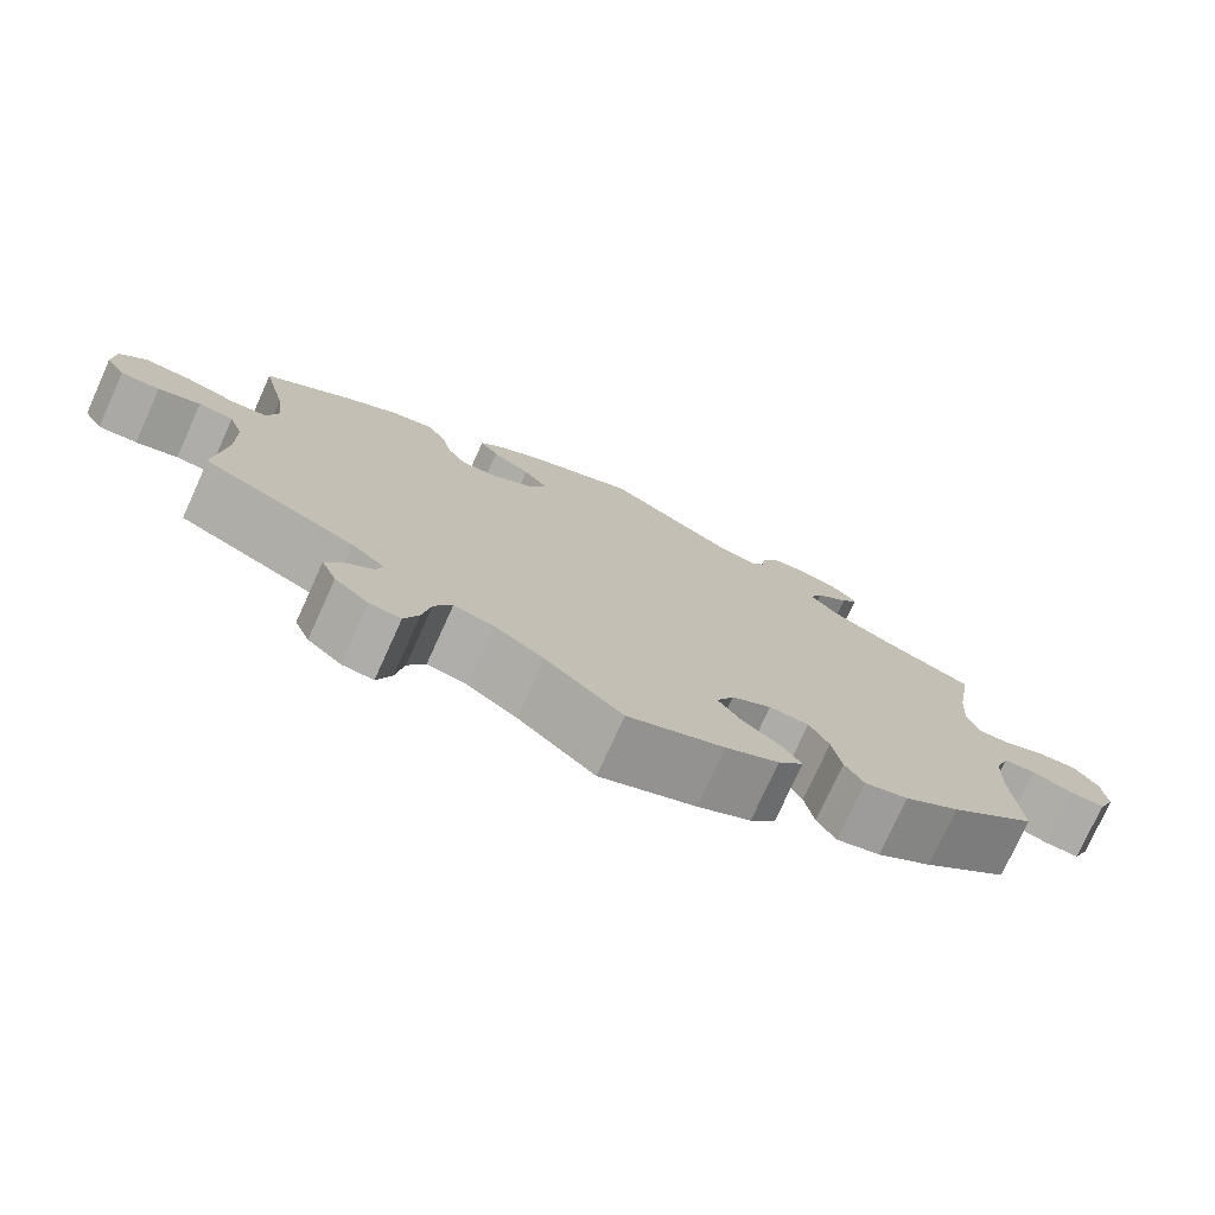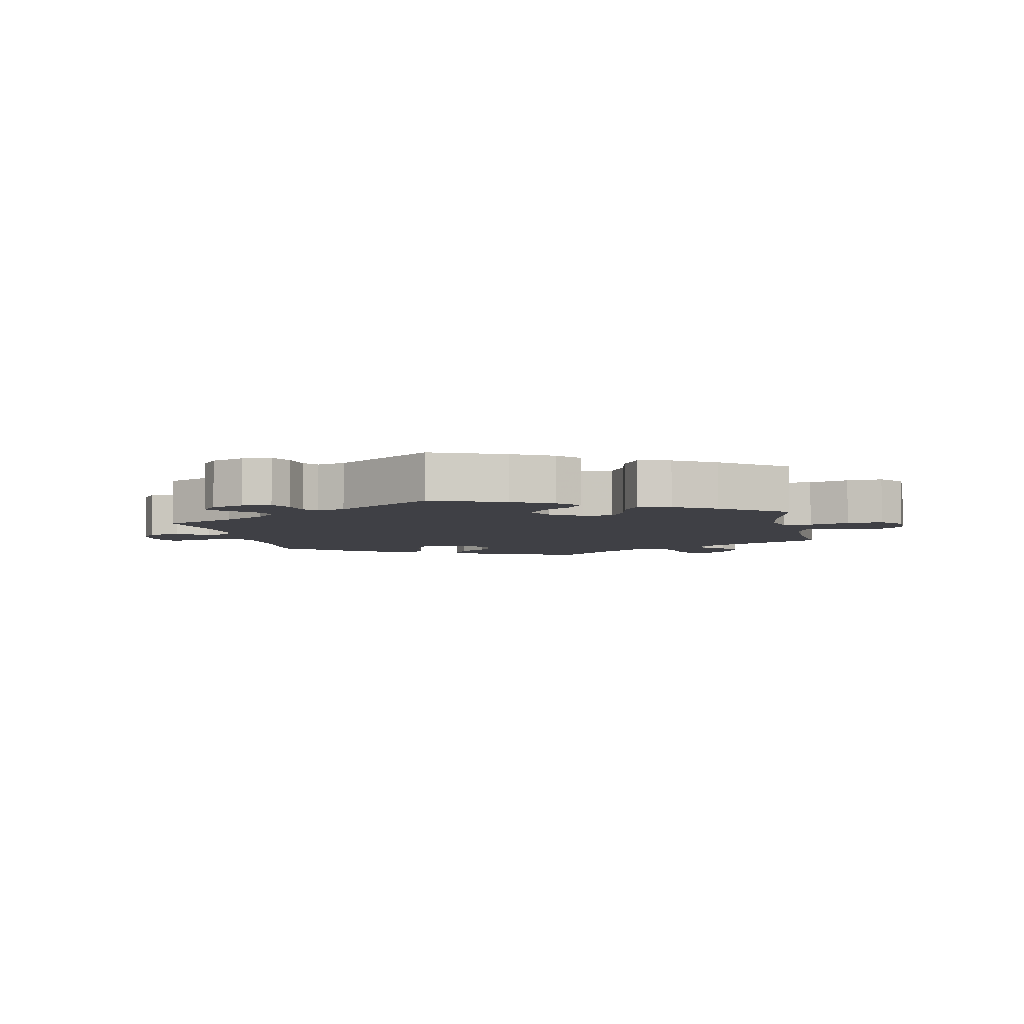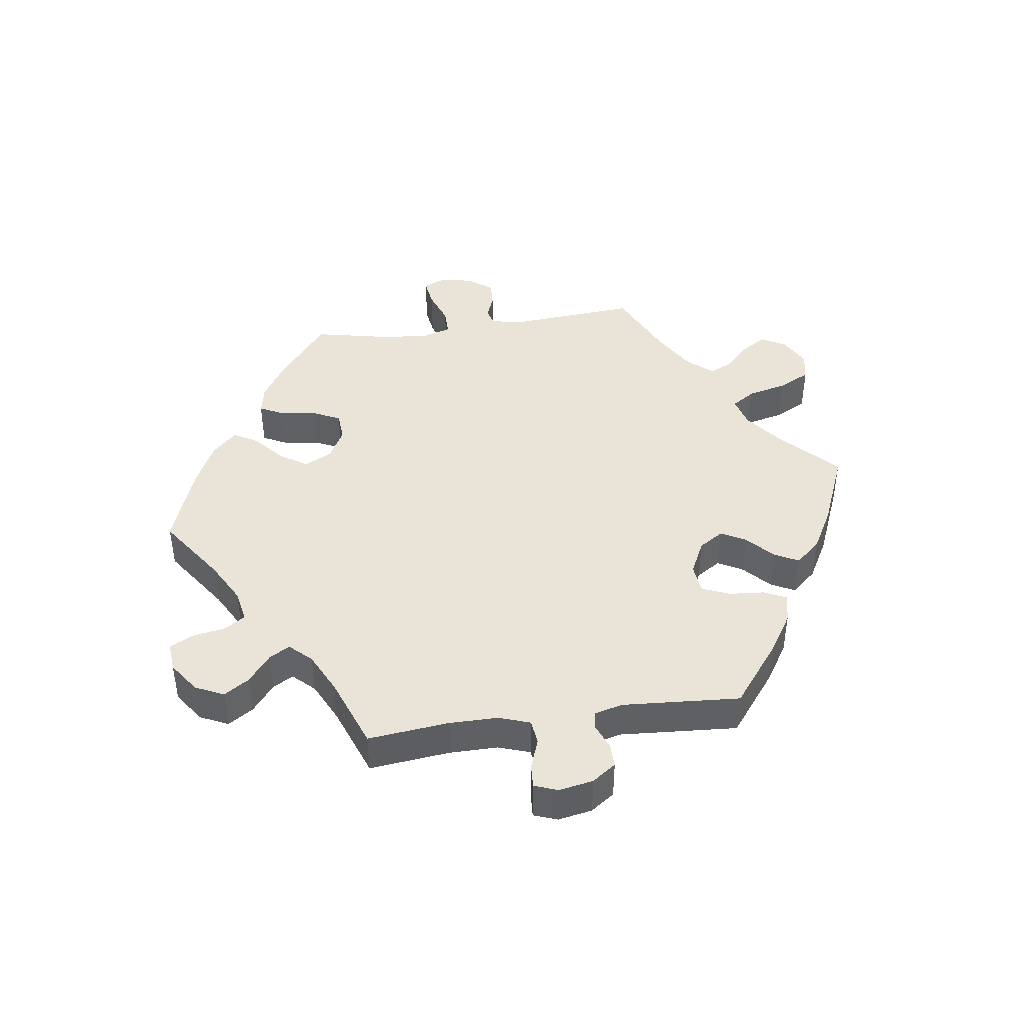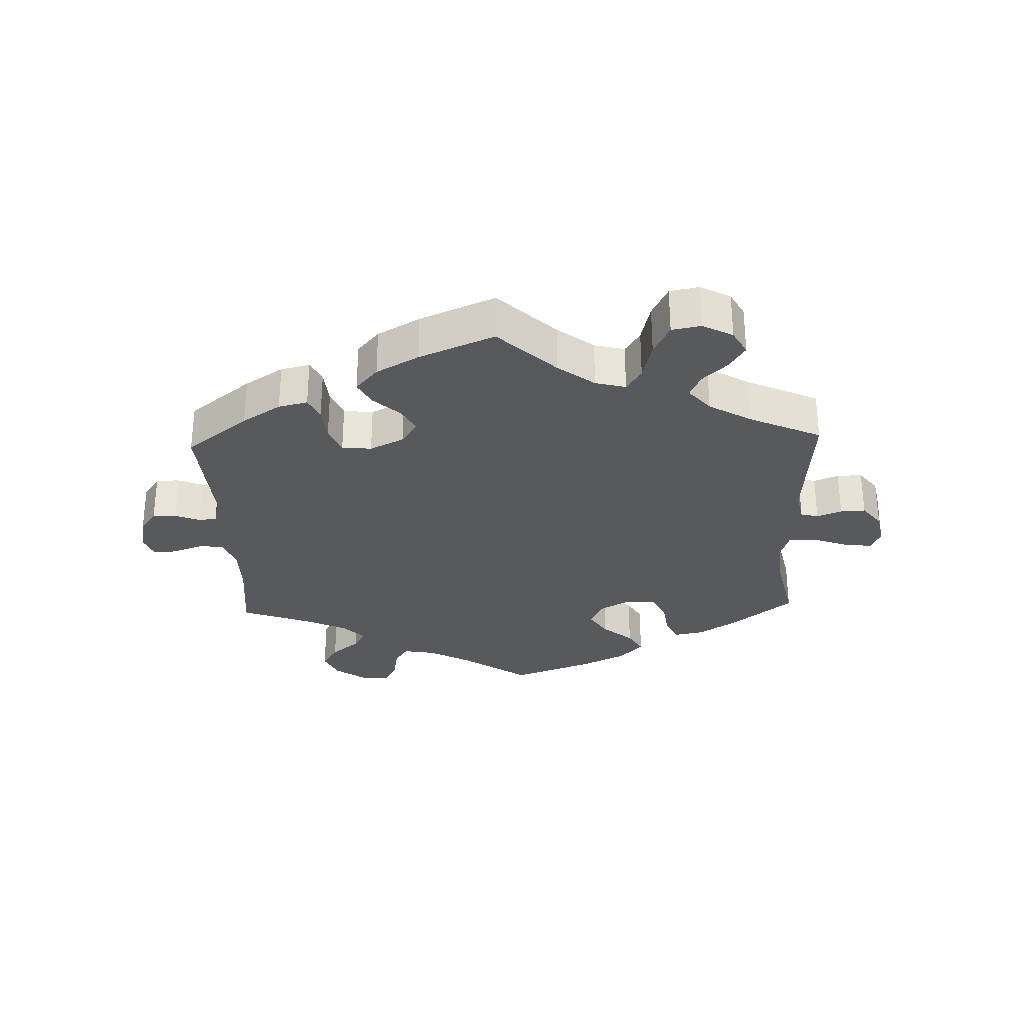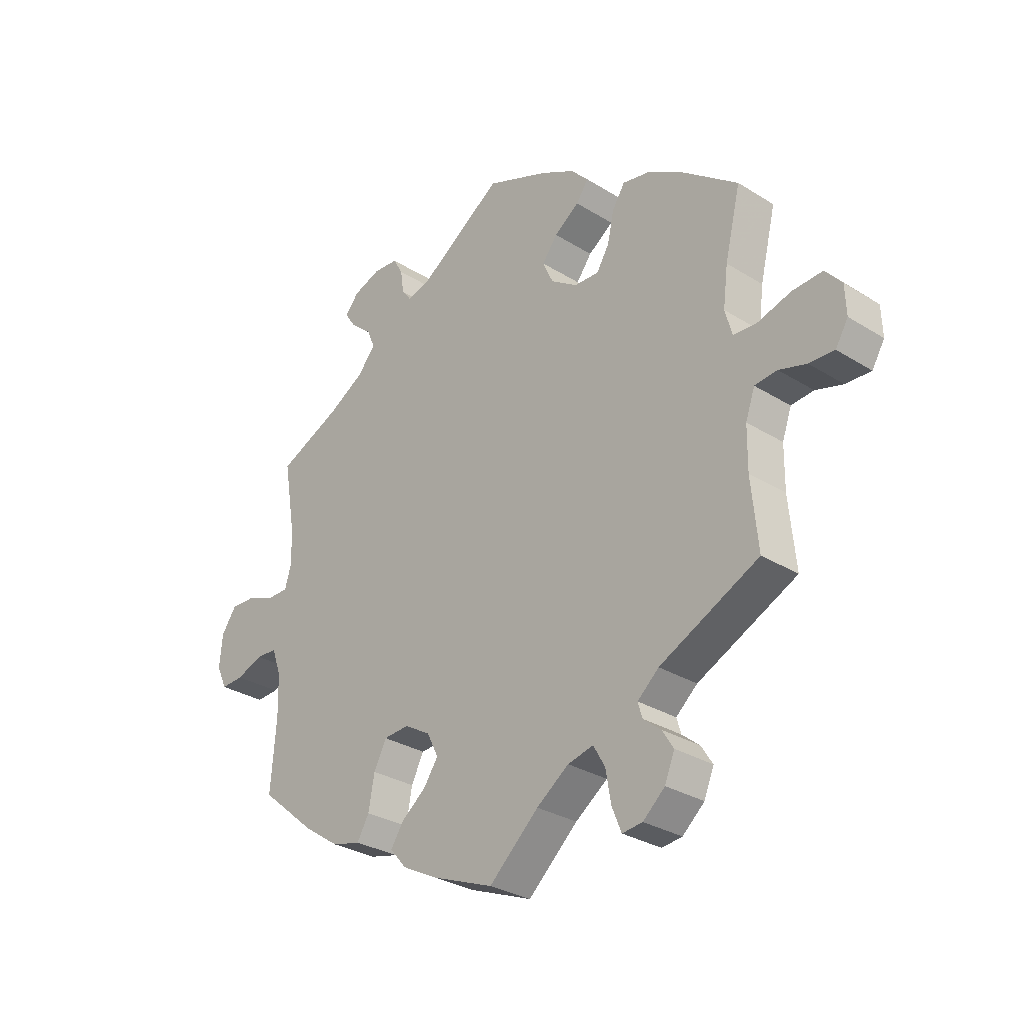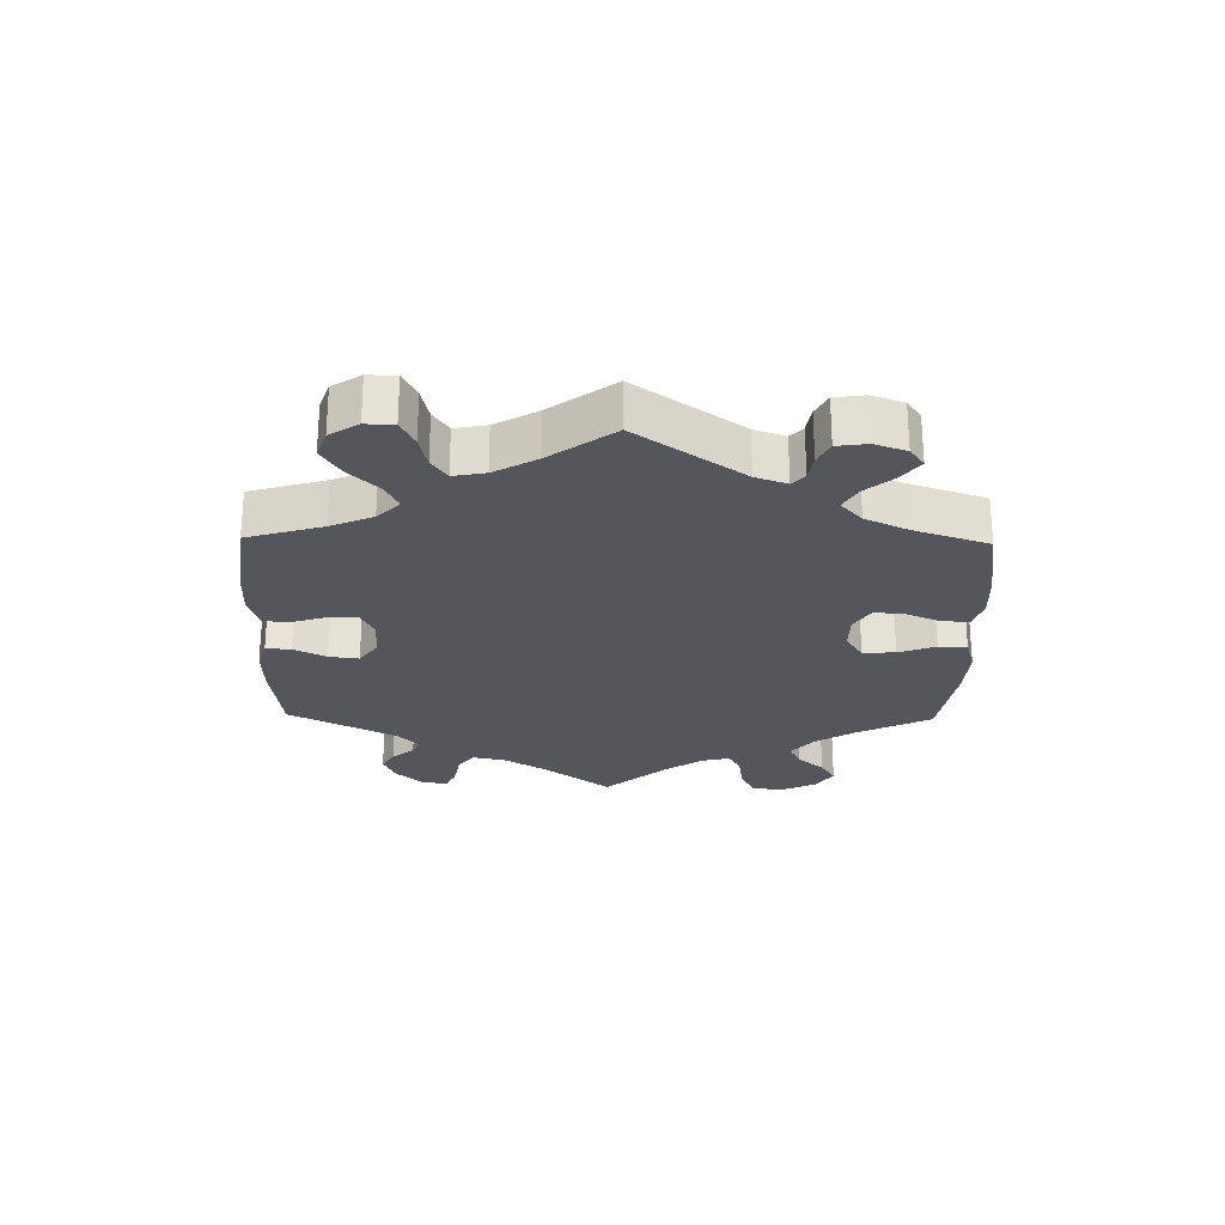
<metadata>
{"format":"obj","ext":"obj","renderer":"f3d","projection":"perspective","resolution":1024,"background":"white","views":[{"elev":-76.1,"azim":155.6,"up":"+Z"},{"elev":-5.2,"azim":12.0,"up":"+Y"},{"elev":43.1,"azim":-38.1,"up":"+Y"},{"elev":-30.1,"azim":62.1,"up":"+Y"},{"elev":-30.1,"azim":47.8,"up":"+Z"},{"elev":-26.3,"azim":118.9,"up":"+Y"}]}
</metadata>
<code>
v -0.386 0.07 0.34
v -0.32 0.07 0.378
v -0.286 0.07 0.417
v -0.301 0.07 0.452
v -0.34 0.07 0.485
v -0.36 0.07 0.515
v -0.335 0.07 0.545
v -0.284 0.07 0.563
v -0.239 0.07 0.559
v -0.221 0.07 0.527
v -0.215 0.07 0.485
v -0.198 0.07 0.463
v -0.154 0.07 0.475
v -0.001 0.07 0.578
v 0.113 0.07 0.532
v 0.176 0.07 0.499
v 0.208 0.07 0.465
v 0.186 0.07 0.433
v 0.14 0.07 0.401
v 0.112 0.07 0.364
v 0.131 0.07 0.322
v 0.18 0.07 0.289
v 0.225 0.07 0.287
v 0.248 0.07 0.325
v 0.26 0.07 0.379
v 0.283 0.07 0.415
v 0.334 0.07 0.405
v 0.399 0.07 0.366
v 0.5 0.07 0.289
v 0.471 0.07 0.17
v 0.462 0.07 0.099
v 0.475 0.07 0.052
v 0.518 0.07 0.05
v 0.579 0.07 0.068
v 0.634 0.07 0.071
v 0.664 0.07 0.036
v 0.666 0.07 -0.017
v 0.643 0.07 -0.055
v 0.597 0.07 -0.053
v 0.547 0.07 -0.038
v 0.506 0.07 -0.042
v 0.489 0.07 -0.09
v 0.488 0.07 -0.166
v 0.5 0.07 -0.289
v 0.319 0.07 -0.376
v 0.28 0.07 -0.41
v 0.288 0.07 -0.437
v 0.32 0.07 -0.463
v 0.341 0.07 -0.496
v 0.323 0.07 -0.54
v 0.283 0.07 -0.575
v 0.246 0.07 -0.579
v 0.229 0.07 -0.537
v 0.219 0.07 -0.48
v 0.198 0.07 -0.443
v 0.151 0.07 -0.454
v 0.092 0.07 -0.496
v 0.001 0.07 -0.578
v -0.113 0.07 -0.533
v -0.176 0.07 -0.5
v -0.206 0.07 -0.465
v -0.183 0.07 -0.43
v -0.138 0.07 -0.395
v -0.111 0.07 -0.356
v -0.132 0.07 -0.314
v -0.179 0.07 -0.286
v -0.226 0.07 -0.289
v -0.249 0.07 -0.334
v -0.26 0.07 -0.394
v -0.282 0.07 -0.432
v -0.334 0.07 -0.419
v -0.399 0.07 -0.375
v -0.501 0.07 -0.289
v -0.491 0.07 -0.164
v -0.493 0.07 -0.09
v -0.51 0.07 -0.042
v -0.548 0.07 -0.04
v -0.597 0.07 -0.058
v -0.638 0.07 -0.06
v -0.657 0.07 -0.019
v -0.652 0.07 0.039
v -0.624 0.07 0.079
v -0.578 0.07 0.077
v -0.526 0.07 0.057
v -0.489 0.07 0.057
v -0.476 0.07 0.101
v -0.481 0.07 0.171
v -0.501 0.07 0.289
v -0.386 0 0.34
v -0.32 0 0.378
v -0.286 0 0.417
v -0.301 0 0.452
v -0.34 0 0.485
v -0.36 0 0.515
v -0.335 0 0.545
v -0.284 0 0.563
v -0.239 0 0.559
v -0.221 0 0.527
v -0.215 0 0.485
v -0.198 0 0.463
v -0.154 0 0.475
v -0.001 0 0.578
v 0.113 0 0.532
v 0.176 0 0.499
v 0.208 0 0.465
v 0.186 0 0.433
v 0.14 0 0.401
v 0.112 0 0.364
v 0.131 0 0.322
v 0.18 0 0.289
v 0.225 0 0.287
v 0.248 0 0.325
v 0.26 0 0.379
v 0.283 0 0.415
v 0.334 0 0.405
v 0.399 0 0.366
v 0.5 0 0.289
v 0.471 0 0.17
v 0.462 0 0.099
v 0.475 0 0.052
v 0.518 0 0.05
v 0.579 0 0.068
v 0.634 0 0.071
v 0.664 0 0.036
v 0.666 0 -0.017
v 0.643 0 -0.055
v 0.597 0 -0.053
v 0.547 0 -0.038
v 0.506 0 -0.042
v 0.489 0 -0.09
v 0.488 0 -0.166
v 0.5 0 -0.289
v 0.319 0 -0.376
v 0.28 0 -0.41
v 0.288 0 -0.437
v 0.32 0 -0.463
v 0.341 0 -0.496
v 0.323 0 -0.54
v 0.283 0 -0.575
v 0.246 0 -0.579
v 0.229 0 -0.537
v 0.219 0 -0.48
v 0.198 0 -0.443
v 0.151 0 -0.454
v 0.092 0 -0.496
v 0.001 0 -0.578
v -0.113 0 -0.533
v -0.176 0 -0.5
v -0.206 0 -0.465
v -0.183 0 -0.43
v -0.138 0 -0.395
v -0.111 0 -0.356
v -0.132 0 -0.314
v -0.179 0 -0.286
v -0.226 0 -0.289
v -0.249 0 -0.334
v -0.26 0 -0.394
v -0.282 0 -0.432
v -0.334 0 -0.419
v -0.399 0 -0.375
v -0.501 0 -0.289
v -0.491 0 -0.164
v -0.493 0 -0.09
v -0.51 0 -0.042
v -0.548 0 -0.04
v -0.597 0 -0.058
v -0.638 0 -0.06
v -0.657 0 -0.019
v -0.652 0 0.039
v -0.624 0 0.079
v -0.578 0 0.077
v -0.526 0 0.057
v -0.489 0 0.057
v -0.476 0 0.101
v -0.481 0 0.171
v -0.501 0 0.289
f 87 88 1
f 86 87 1 2
f 85 86 2 3
f 81 82 83 84
f 81 84 85
f 80 81 85
f 77 78 79 80
f 76 77 80 85
f 75 76 85 3
f 71 72 73 74
f 71 74 75 3
f 68 69 70 71
f 67 68 71 3
f 60 61 62 63
f 60 63 64
f 57 58 59 60
f 56 57 60 64
f 55 56 64 65
f 51 52 53 54
f 51 54 55
f 50 51 55
f 47 48 49 50
f 47 50 55
f 46 47 55 65
f 43 44 45
f 42 43 45 46
f 41 42 46 65
f 37 38 39 40
f 37 40 41
f 36 37 41
f 33 34 35 36
f 32 33 36 41
f 27 28 29 30
f 27 30 31
f 24 25 26 27
f 23 24 27 31
f 22 23 31 32
f 16 17 18 19
f 16 19 20
f 13 14 15 16
f 12 13 16 20
f 8 9 10 11
f 8 11 12
f 7 8 12
f 4 5 6 7
f 3 4 7 12
f 66 67 3 12
f 21 22 32 41
f 21 41 65 66
f 12 20 21 66
f 89 176 175
f 90 89 175 174
f 91 90 174 173
f 172 171 170 169
f 173 172 169
f 173 169 168
f 168 167 166 165
f 173 168 165 164
f 91 173 164 163
f 162 161 160 159
f 91 163 162 159
f 159 158 157 156
f 91 159 156 155
f 151 150 149 148
f 152 151 148
f 148 147 146 145
f 152 148 145 144
f 153 152 144 143
f 142 141 140 139
f 143 142 139
f 143 139 138
f 138 137 136 135
f 143 138 135
f 153 143 135 134
f 133 132 131
f 134 133 131 130
f 153 134 130 129
f 128 127 126 125
f 129 128 125
f 129 125 124
f 124 123 122 121
f 129 124 121 120
f 118 117 116 115
f 119 118 115
f 115 114 113 112
f 119 115 112 111
f 120 119 111 110
f 107 106 105 104
f 108 107 104
f 104 103 102 101
f 108 104 101 100
f 99 98 97 96
f 100 99 96
f 100 96 95
f 95 94 93 92
f 100 95 92 91
f 100 91 155 154
f 129 120 110 109
f 154 153 129 109
f 154 109 108 100
f 1 89 90 2
f 2 90 91 3
f 3 91 92 4
f 4 92 93 5
f 5 93 94 6
f 6 94 95 7
f 7 95 96 8
f 8 96 97 9
f 9 97 98 10
f 10 98 99 11
f 11 99 100 12
f 12 100 101 13
f 13 101 102 14
f 14 102 103 15
f 15 103 104 16
f 16 104 105 17
f 17 105 106 18
f 18 106 107 19
f 19 107 108 20
f 20 108 109 21
f 21 109 110 22
f 22 110 111 23
f 23 111 112 24
f 24 112 113 25
f 25 113 114 26
f 26 114 115 27
f 27 115 116 28
f 28 116 117 29
f 29 117 118 30
f 30 118 119 31
f 31 119 120 32
f 32 120 121 33
f 33 121 122 34
f 34 122 123 35
f 35 123 124 36
f 36 124 125 37
f 37 125 126 38
f 38 126 127 39
f 39 127 128 40
f 40 128 129 41
f 41 129 130 42
f 42 130 131 43
f 43 131 132 44
f 44 132 133 45
f 45 133 134 46
f 46 134 135 47
f 47 135 136 48
f 48 136 137 49
f 49 137 138 50
f 50 138 139 51
f 51 139 140 52
f 52 140 141 53
f 53 141 142 54
f 54 142 143 55
f 55 143 144 56
f 56 144 145 57
f 57 145 146 58
f 58 146 147 59
f 59 147 148 60
f 60 148 149 61
f 61 149 150 62
f 62 150 151 63
f 63 151 152 64
f 64 152 153 65
f 65 153 154 66
f 66 154 155 67
f 67 155 156 68
f 68 156 157 69
f 69 157 158 70
f 70 158 159 71
f 71 159 160 72
f 72 160 161 73
f 73 161 162 74
f 74 162 163 75
f 75 163 164 76
f 76 164 165 77
f 77 165 166 78
f 78 166 167 79
f 79 167 168 80
f 80 168 169 81
f 81 169 170 82
f 82 170 171 83
f 83 171 172 84
f 84 172 173 85
f 85 173 174 86
f 86 174 175 87
f 87 175 176 88
f 88 176 89 1

</code>
